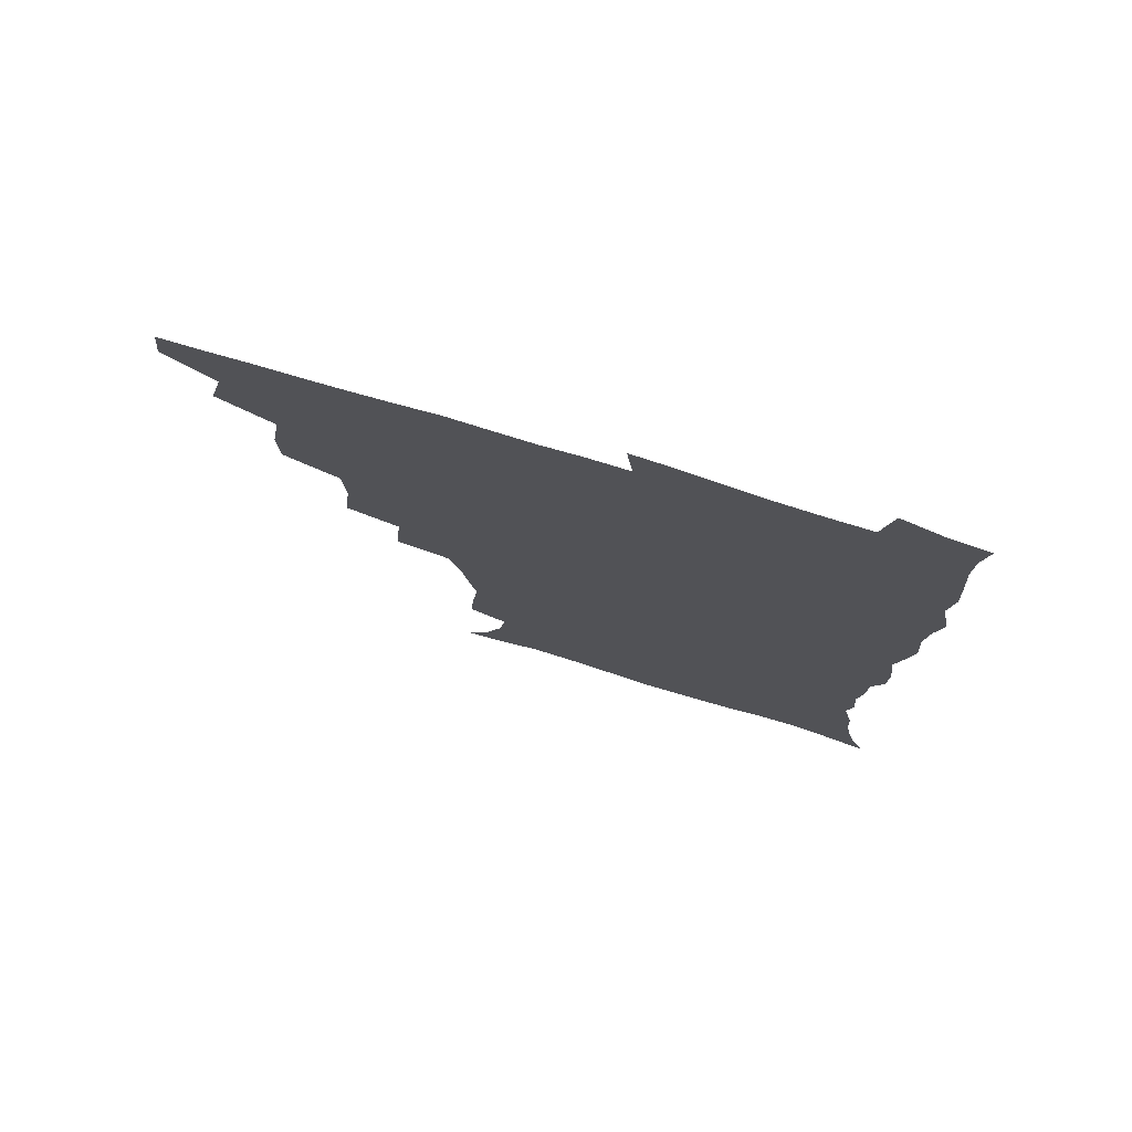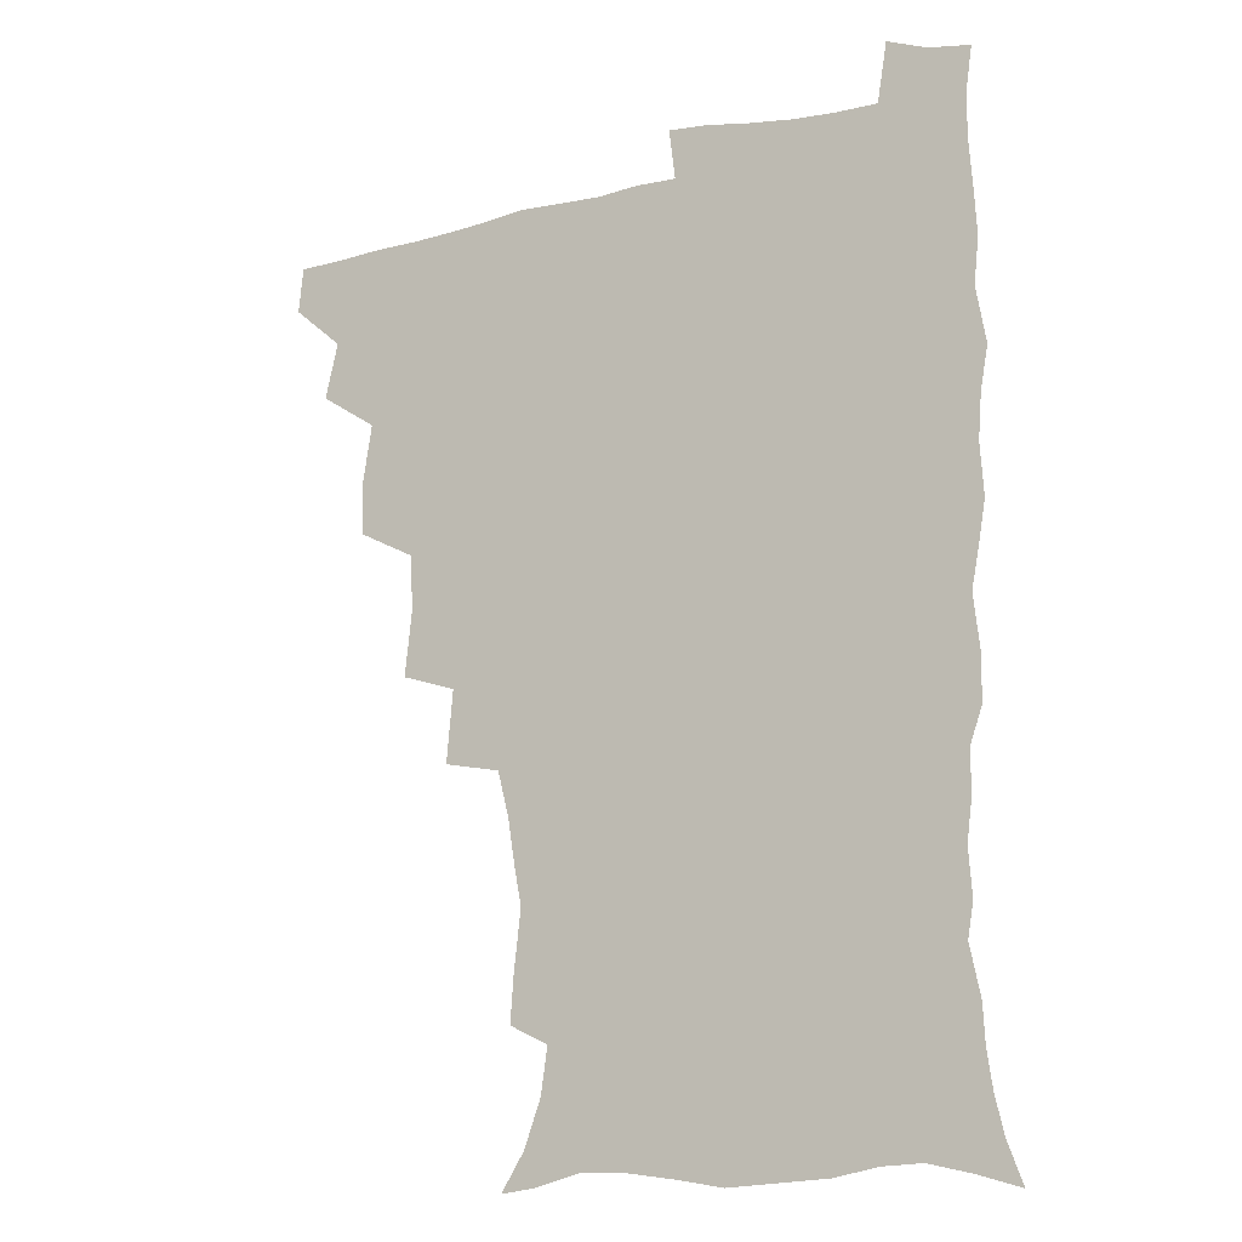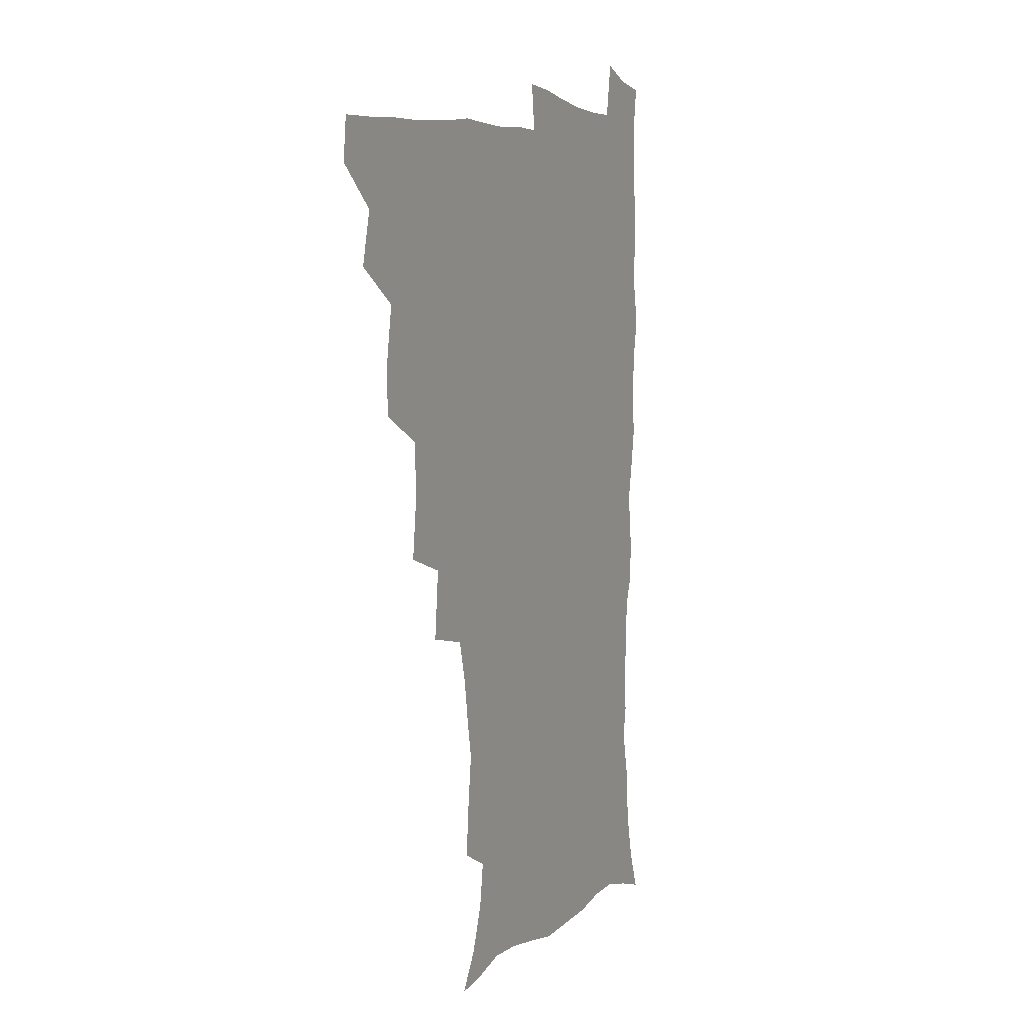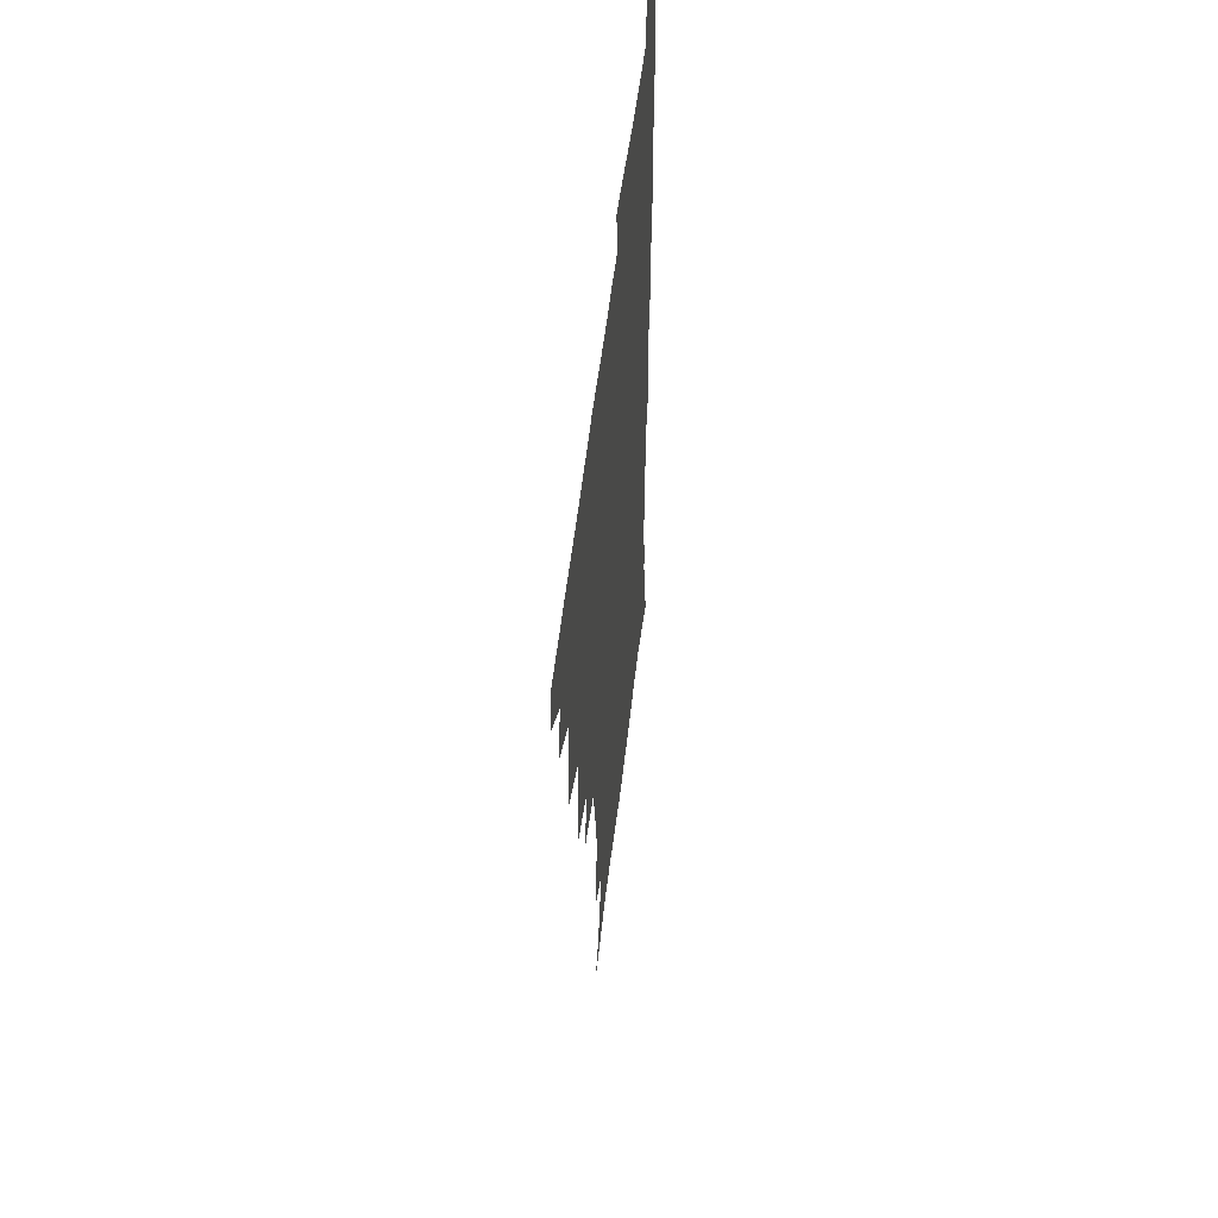
<metadata>
{"format":"obj","ext":"obj","renderer":"f3d","projection":"perspective","resolution":1024,"background":"white","views":[{"elev":77.0,"azim":16.8,"up":"+Y"},{"elev":-13.7,"azim":28.2,"up":"+Y"},{"elev":5.6,"azim":-64.6,"up":"+Y"},{"elev":54.9,"azim":-83.3,"up":"+Y"}]}
</metadata>
<code>
v 464.4 492.8 0
v 466 508.7 0
v 477.1 458.4 0
v 481.7 477.8 0
v 482.3 493.8 0
v 482.5 509.2 0
v 494 406.5 0
v 493.6 424.1 0
v 497 445.4 0
v 498.2 463.1 0
v 499.4 479.2 0
v 498.4 494.6 0
v 497.4 510.2 0
v 512.5 354.1 0
v 515 377.3 0
v 513.9 396.3 0
v 515.7 417.3 0
v 515 433.7 0
v 515.9 450.6 0
v 517 466.4 0
v 515.3 480.5 0
v 514.3 495 0
v 512.9 510.3 0
v 529.5 322.7 0
v 531.8 347.9 0
v 531.5 367.8 0
v 531.6 386.8 0
v 531.2 404.2 0
v 530 419.1 0
v 529.5 434.4 0
v 530.7 451.6 0
v 531 466.9 0
v 530 481.2 0
v 528.9 495.9 0
v 527.7 511.1 0
v 555 235.7 0
v 556.2 252.3 0
v 558.7 273.4 0
v 556.2 286.4 0
v 553.7 302.8 0
v 549.6 318.8 0
v 548 338.2 0
v 547.3 356.6 0
v 546.5 373.7 0
v 546.6 391.7 0
v 545.6 406.4 0
v 545.1 422 0
v 546.1 438.6 0
v 545.5 452.9 0
v 545.9 467.6 0
v 544.4 482.2 0
v 543.6 496.7 0
v 542.2 512.2 0
v 552.4 183.1 0
v 560.6 196.3 0
v 566.5 212.9 0
v 568.8 229.1 0
v 569.1 246 0
v 569.5 262.8 0
v 569.2 279 0
v 568.2 296.5 0
v 565.5 310.9 0
v 564 328.4 0
v 561.9 343.6 0
v 561.8 362.3 0
v 561.5 379.1 0
v 559.9 392.8 0
v 560.7 409.9 0
v 560.9 425.6 0
v 560.5 439.9 0
v 560.8 454.8 0
v 559.8 468.5 0
v 559.8 482.4 0
v 558.5 497 0
v 556.5 513.9 0
v 564.7 184.7 0
v 571.6 198.2 0
v 580.7 221.3 0
v 582 238.1 0
v 582.4 254.7 0
v 581.1 267.7 0
v 580.8 284.5 0
v 580.5 303.8 0
v 579.3 318.9 0
v 577.4 333.6 0
v 576.7 350.3 0
v 575.5 364.9 0
v 575.8 382.8 0
v 575.6 397.6 0
v 574.5 410.9 0
v 575.2 427.4 0
v 575.1 441.5 0
v 574.7 455.2 0
v 574.2 468.8 0
v 574.1 482.6 0
v 572.9 497.5 0
v 571.6 513.2 0
v 581.3 189.2 0
v 590.2 209.4 0
v 592.9 225 0
v 594 241.7 0
v 594.3 258.9 0
v 593.8 274.2 0
v 593.5 289.9 0
v 592.2 304.4 0
v 591.9 324.2 0
v 590.5 335.8 0
v 590 353 0
v 589.4 367.9 0
v 589 382.7 0
v 589.2 399.2 0
v 588.7 412.8 0
v 588.7 427.2 0
v 588.9 441.8 0
v 588.6 455.4 0
v 588.6 469.2 0
v 588.3 483.1 0
v 587.4 497.8 0
v 586.7 512.7 0
v 596.3 188.9 0
v 603.3 210 0
v 606.1 228.9 0
v 606.5 245.1 0
v 606.3 259.4 0
v 605.4 273.3 0
v 605.4 292.6 0
v 605.4 309.4 0
v 604.2 323.4 0
v 603.6 338.6 0
v 603.3 355.5 0
v 603 370.2 0
v 602.6 384.2 0
v 602.6 399.7 0
v 602.8 414.6 0
v 602.7 428.3 0
v 602.8 442.3 0
v 602.8 455.6 0
v 602.9 469.3 0
v 603 483 0
v 602.6 497.1 0
v 601.1 513.8 0
v 613.1 186.7 0
v 617.5 211.3 0
v 618.8 229.3 0
v 618.8 246.2 0
v 618.9 264 0
v 618.5 280.1 0
v 618 292 0
v 617.3 312.2 0
v 616.9 324.8 0
v 616.6 341.3 0
v 616.3 355.7 0
v 616.1 369.9 0
v 616.1 386.1 0
v 616.1 400.7 0
v 616.2 415 0
v 616.4 428.6 0
v 616.3 441.9 0
v 616.7 455.7 0
v 617.5 469.8 0
v 617.4 482.9 0
v 616.9 497.1 0
v 615.7 513.5 0
v 613.5 531.3 0
v 630.8 183.8 0
v 631.6 210.1 0
v 631.6 233 0
v 631.6 247.4 0
v 631.2 265 0
v 630.8 278.7 0
v 630.5 295.4 0
v 629.9 310.5 0
v 629.5 325.9 0
v 629.2 342.2 0
v 629.3 355 0
v 629.2 370.8 0
v 629.2 385.7 0
v 629.3 400.3 0
v 629.3 414.5 0
v 629.9 430.2 0
v 630.2 442.6 0
v 630.5 455.8 0
v 630.9 469.7 0
v 631.1 483 0
v 631 496.9 0
v 630.1 512.8 0
v 627.8 530.2 0
v 648.8 185 0
v 646 211.9 0
v 645.5 228.5 0
v 644.4 245.9 0
v 643.4 264.4 0
v 643.1 279.3 0
v 642.7 296 0
v 642.2 311.6 0
v 642.5 324.3 0
v 642 340.5 0
v 642.1 355.9 0
v 642.3 370 0
v 642.4 384.9 0
v 642.5 399.5 0
v 642.5 415.4 0
v 643.1 428.7 0
v 643.6 442 0
v 644.1 455.6 0
v 644.4 469.7 0
v 644.8 483 0
v 645.1 496.7 0
v 646 509.8 0
v 643.2 527.6 0
v 666.1 186.1 0
v 661 209.3 0
v 658.1 229.9 0
v 657.4 244.3 0
v 655.5 263.6 0
v 655.8 276.9 0
v 654.5 295.7 0
v 654.6 310 0
v 655 323.7 0
v 654.7 339.4 0
v 654.7 354.7 0
v 655.8 367.7 0
v 655.7 383.1 0
v 656.5 396.6 0
v 655.8 413.6 0
v 656.4 427.4 0
v 657.5 440.4 0
v 657.6 455.3 0
v 657.9 469.3 0
v 658.6 482.7 0
v 659.1 496.4 0
v 659.4 510.2 0
v 658.7 525.6 0
v 681.4 189.3 0
v 675.3 208.8 0
v 671.7 227.3 0
v 670 243.6 0
v 668.9 259.4 0
v 668 275.8 0
v 667 292.7 0
v 666.8 308 0
v 667.8 321.1 0
v 667.5 337.3 0
v 668.8 350.5 0
v 669 365.5 0
v 668.5 381.9 0
v 669.6 395.4 0
v 668.8 412.3 0
v 670 425.7 0
v 670.7 439.9 0
v 671.7 453.6 0
v 671.8 468.3 0
v 672.1 482.8 0
v 673.2 496.2 0
v 673.6 510.4 0
v 674.1 524.7 0
v 695.6 190 0
v 690.5 205.8 0
v 686.2 223.3 0
v 682.9 241 0
v 681.3 257 0
v 680.8 272 0
v 680 288.2 0
v 681.2 301.4 0
v 679.9 319.2 0
v 681.4 332.5 0
v 681.3 348.2 0
v 682.4 362.1 0
v 682 378.4 0
v 683.3 392.4 0
v 683.7 407.7 0
v 684.1 422.7 0
v 684.3 437.9 0
v 686 451.6 0
v 685.2 468 0
v 686.3 481.6 0
v 687 495.7 0
v 688.3 509.9 0
v 689 524.7 0
v 692.4 545.6 0
v 711.1 186.6 0
v 705.4 202 0
v 701.5 217.4 0
v 698.9 232.9 0
v 695.3 250.7 0
v 694.8 265.2 0
v 694.1 281.1 0
v 693.8 296.6 0
v 694.8 311 0
v 696 325.1 0
v 697.8 339.2 0
v 696.7 356.3 0
v 697.5 371.3 0
v 699.6 385.2 0
v 699.3 401.6 0
v 700.9 416.1 0
v 699.2 433.7 0
v 702 447.3 0
v 700 465.1 0
v 700.4 480 0
v 702.1 494.2 0
v 703.1 509 0
v 703.4 523.7 0
v 706.7 540.1 0
v 726.1 182.4 0
v 720.5 197.1 0
v 717.4 210.1 0
v 715.5 223.2 0
v 714.8 236.4 0
v 711.1 254 0
v 713 265.9 0
v 711.8 282.4 0
v 713.5 296.2 0
v 713.6 312.1 0
v 717.9 324.3 0
v 718 340.6 0
v 715.8 359.5 0
v 718.5 373.6 0
v 720.9 388.4 0
v 719.6 406.4 0
v 720.8 422.5 0
v 723.4 437.2 0
v 719.9 457.1 0
v 721.5 472.9 0
v 720.5 490 0
v 719.2 507.5 0
v 719.3 522.9 0
v 721.4 537.8 0
f 4 5 1
f 1 5 2
f 5 6 2
f 9 10 3
f 3 10 4
f 10 11 4
f 4 11 5
f 11 12 5
f 5 12 6
f 12 13 6
f 16 17 7
f 7 17 8
f 17 18 8
f 8 18 9
f 18 19 9
f 9 19 10
f 19 20 10
f 10 20 11
f 20 21 11
f 11 21 12
f 21 22 12
f 12 22 13
f 22 23 13
f 25 26 14
f 14 26 15
f 26 27 15
f 15 27 16
f 27 28 16
f 16 28 17
f 28 29 17
f 17 29 18
f 29 30 18
f 18 30 19
f 30 31 19
f 19 31 20
f 31 32 20
f 20 32 21
f 32 33 21
f 21 33 22
f 33 34 22
f 22 34 23
f 34 35 23
f 41 42 24
f 24 42 25
f 42 43 25
f 25 43 26
f 43 44 26
f 26 44 27
f 44 45 27
f 27 45 28
f 45 46 28
f 28 46 29
f 46 47 29
f 29 47 30
f 47 48 30
f 30 48 31
f 48 49 31
f 31 49 32
f 49 50 32
f 32 50 33
f 50 51 33
f 33 51 34
f 51 52 34
f 34 52 35
f 52 53 35
f 57 58 36
f 36 58 37
f 58 59 37
f 37 59 38
f 59 60 38
f 38 60 39
f 60 61 39
f 39 61 40
f 61 62 40
f 40 62 41
f 62 63 41
f 41 63 42
f 63 64 42
f 42 64 43
f 64 65 43
f 43 65 44
f 65 66 44
f 44 66 45
f 66 67 45
f 45 67 46
f 67 68 46
f 46 68 47
f 68 69 47
f 47 69 48
f 69 70 48
f 48 70 49
f 70 71 49
f 49 71 50
f 71 72 50
f 50 72 51
f 72 73 51
f 51 73 52
f 73 74 52
f 52 74 53
f 74 75 53
f 54 76 55
f 76 77 55
f 55 77 56
f 77 78 56
f 56 78 57
f 78 79 57
f 57 79 58
f 79 80 58
f 58 80 59
f 80 81 59
f 59 81 60
f 81 82 60
f 60 82 61
f 82 83 61
f 61 83 62
f 83 84 62
f 62 84 63
f 84 85 63
f 63 85 64
f 85 86 64
f 64 86 65
f 86 87 65
f 65 87 66
f 87 88 66
f 66 88 67
f 88 89 67
f 67 89 68
f 89 90 68
f 68 90 69
f 90 91 69
f 69 91 70
f 91 92 70
f 70 92 71
f 92 93 71
f 71 93 72
f 93 94 72
f 72 94 73
f 94 95 73
f 73 95 74
f 95 96 74
f 74 96 75
f 96 97 75
f 76 98 77
f 98 99 77
f 77 99 78
f 99 100 78
f 78 100 79
f 100 101 79
f 79 101 80
f 101 102 80
f 80 102 81
f 102 103 81
f 81 103 82
f 103 104 82
f 82 104 83
f 104 105 83
f 83 105 84
f 105 106 84
f 84 106 85
f 106 107 85
f 85 107 86
f 107 108 86
f 86 108 87
f 108 109 87
f 87 109 88
f 109 110 88
f 88 110 89
f 110 111 89
f 89 111 90
f 111 112 90
f 90 112 91
f 112 113 91
f 91 113 92
f 113 114 92
f 92 114 93
f 114 115 93
f 93 115 94
f 115 116 94
f 94 116 95
f 116 117 95
f 95 117 96
f 117 118 96
f 96 118 97
f 118 119 97
f 98 120 99
f 120 121 99
f 99 121 100
f 121 122 100
f 100 122 101
f 122 123 101
f 101 123 102
f 123 124 102
f 102 124 103
f 124 125 103
f 103 125 104
f 125 126 104
f 104 126 105
f 126 127 105
f 105 127 106
f 127 128 106
f 106 128 107
f 128 129 107
f 107 129 108
f 129 130 108
f 108 130 109
f 130 131 109
f 109 131 110
f 131 132 110
f 110 132 111
f 132 133 111
f 111 133 112
f 133 134 112
f 112 134 113
f 134 135 113
f 113 135 114
f 135 136 114
f 114 136 115
f 136 137 115
f 115 137 116
f 137 138 116
f 116 138 117
f 138 139 117
f 117 139 118
f 139 140 118
f 118 140 119
f 140 141 119
f 120 142 121
f 142 143 121
f 121 143 122
f 143 144 122
f 122 144 123
f 144 145 123
f 123 145 124
f 145 146 124
f 124 146 125
f 146 147 125
f 125 147 126
f 147 148 126
f 126 148 127
f 148 149 127
f 127 149 128
f 149 150 128
f 128 150 129
f 150 151 129
f 129 151 130
f 151 152 130
f 130 152 131
f 152 153 131
f 131 153 132
f 153 154 132
f 132 154 133
f 154 155 133
f 133 155 134
f 155 156 134
f 134 156 135
f 156 157 135
f 135 157 136
f 157 158 136
f 136 158 137
f 158 159 137
f 137 159 138
f 159 160 138
f 138 160 139
f 160 161 139
f 139 161 140
f 161 162 140
f 140 162 141
f 162 163 141
f 142 165 143
f 165 166 143
f 143 166 144
f 166 167 144
f 144 167 145
f 167 168 145
f 145 168 146
f 168 169 146
f 146 169 147
f 169 170 147
f 147 170 148
f 170 171 148
f 148 171 149
f 171 172 149
f 149 172 150
f 172 173 150
f 150 173 151
f 173 174 151
f 151 174 152
f 174 175 152
f 152 175 153
f 175 176 153
f 153 176 154
f 176 177 154
f 154 177 155
f 177 178 155
f 155 178 156
f 178 179 156
f 156 179 157
f 179 180 157
f 157 180 158
f 180 181 158
f 158 181 159
f 181 182 159
f 159 182 160
f 182 183 160
f 160 183 161
f 183 184 161
f 161 184 162
f 184 185 162
f 162 185 163
f 185 186 163
f 163 186 164
f 186 187 164
f 165 188 166
f 188 189 166
f 166 189 167
f 189 190 167
f 167 190 168
f 190 191 168
f 168 191 169
f 191 192 169
f 169 192 170
f 192 193 170
f 170 193 171
f 193 194 171
f 171 194 172
f 194 195 172
f 172 195 173
f 195 196 173
f 173 196 174
f 196 197 174
f 174 197 175
f 197 198 175
f 175 198 176
f 198 199 176
f 176 199 177
f 199 200 177
f 177 200 178
f 200 201 178
f 178 201 179
f 201 202 179
f 179 202 180
f 202 203 180
f 180 203 181
f 203 204 181
f 181 204 182
f 204 205 182
f 182 205 183
f 205 206 183
f 183 206 184
f 206 207 184
f 184 207 185
f 207 208 185
f 185 208 186
f 208 209 186
f 186 209 187
f 209 210 187
f 188 211 189
f 211 212 189
f 189 212 190
f 212 213 190
f 190 213 191
f 213 214 191
f 191 214 192
f 214 215 192
f 192 215 193
f 215 216 193
f 193 216 194
f 216 217 194
f 194 217 195
f 217 218 195
f 195 218 196
f 218 219 196
f 196 219 197
f 219 220 197
f 197 220 198
f 220 221 198
f 198 221 199
f 221 222 199
f 199 222 200
f 222 223 200
f 200 223 201
f 223 224 201
f 201 224 202
f 224 225 202
f 202 225 203
f 225 226 203
f 203 226 204
f 226 227 204
f 204 227 205
f 227 228 205
f 205 228 206
f 228 229 206
f 206 229 207
f 229 230 207
f 207 230 208
f 230 231 208
f 208 231 209
f 231 232 209
f 209 232 210
f 232 233 210
f 211 234 212
f 234 235 212
f 212 235 213
f 235 236 213
f 213 236 214
f 236 237 214
f 214 237 215
f 237 238 215
f 215 238 216
f 238 239 216
f 216 239 217
f 239 240 217
f 217 240 218
f 240 241 218
f 218 241 219
f 241 242 219
f 219 242 220
f 242 243 220
f 220 243 221
f 243 244 221
f 221 244 222
f 244 245 222
f 222 245 223
f 245 246 223
f 223 246 224
f 246 247 224
f 224 247 225
f 247 248 225
f 225 248 226
f 248 249 226
f 226 249 227
f 249 250 227
f 227 250 228
f 250 251 228
f 228 251 229
f 251 252 229
f 229 252 230
f 252 253 230
f 230 253 231
f 253 254 231
f 231 254 232
f 254 255 232
f 232 255 233
f 255 256 233
f 234 257 235
f 257 258 235
f 235 258 236
f 258 259 236
f 236 259 237
f 259 260 237
f 237 260 238
f 260 261 238
f 238 261 239
f 261 262 239
f 239 262 240
f 262 263 240
f 240 263 241
f 263 264 241
f 241 264 242
f 264 265 242
f 242 265 243
f 265 266 243
f 243 266 244
f 266 267 244
f 244 267 245
f 267 268 245
f 245 268 246
f 268 269 246
f 246 269 247
f 269 270 247
f 247 270 248
f 270 271 248
f 248 271 249
f 271 272 249
f 249 272 250
f 272 273 250
f 250 273 251
f 273 274 251
f 251 274 252
f 274 275 252
f 252 275 253
f 275 276 253
f 253 276 254
f 276 277 254
f 254 277 255
f 277 278 255
f 255 278 256
f 278 279 256
f 257 281 258
f 281 282 258
f 258 282 259
f 282 283 259
f 259 283 260
f 283 284 260
f 260 284 261
f 284 285 261
f 261 285 262
f 285 286 262
f 262 286 263
f 286 287 263
f 263 287 264
f 287 288 264
f 264 288 265
f 288 289 265
f 265 289 266
f 289 290 266
f 266 290 267
f 290 291 267
f 267 291 268
f 291 292 268
f 268 292 269
f 292 293 269
f 269 293 270
f 293 294 270
f 270 294 271
f 294 295 271
f 271 295 272
f 295 296 272
f 272 296 273
f 296 297 273
f 273 297 274
f 297 298 274
f 274 298 275
f 298 299 275
f 275 299 276
f 299 300 276
f 276 300 277
f 300 301 277
f 277 301 278
f 301 302 278
f 278 302 279
f 302 303 279
f 279 303 280
f 303 304 280
f 281 305 282
f 305 306 282
f 282 306 283
f 306 307 283
f 283 307 284
f 307 308 284
f 284 308 285
f 308 309 285
f 285 309 286
f 309 310 286
f 286 310 287
f 310 311 287
f 287 311 288
f 311 312 288
f 288 312 289
f 312 313 289
f 289 313 290
f 313 314 290
f 290 314 291
f 314 315 291
f 291 315 292
f 315 316 292
f 292 316 293
f 316 317 293
f 293 317 294
f 317 318 294
f 294 318 295
f 318 319 295
f 295 319 296
f 319 320 296
f 296 320 297
f 320 321 297
f 297 321 298
f 321 322 298
f 298 322 299
f 322 323 299
f 299 323 300
f 323 324 300
f 300 324 301
f 324 325 301
f 301 325 302
f 325 326 302
f 302 326 303
f 326 327 303
f 303 327 304
f 327 328 304

</code>
